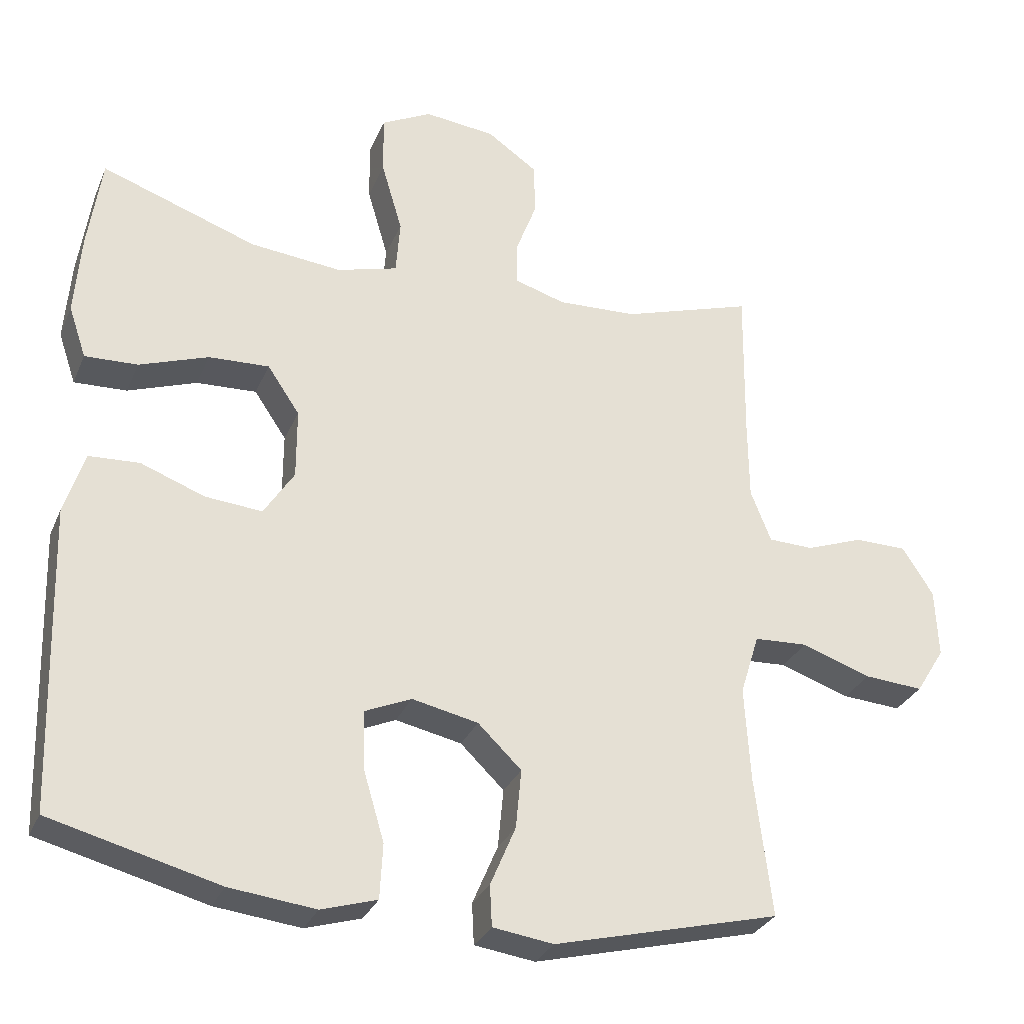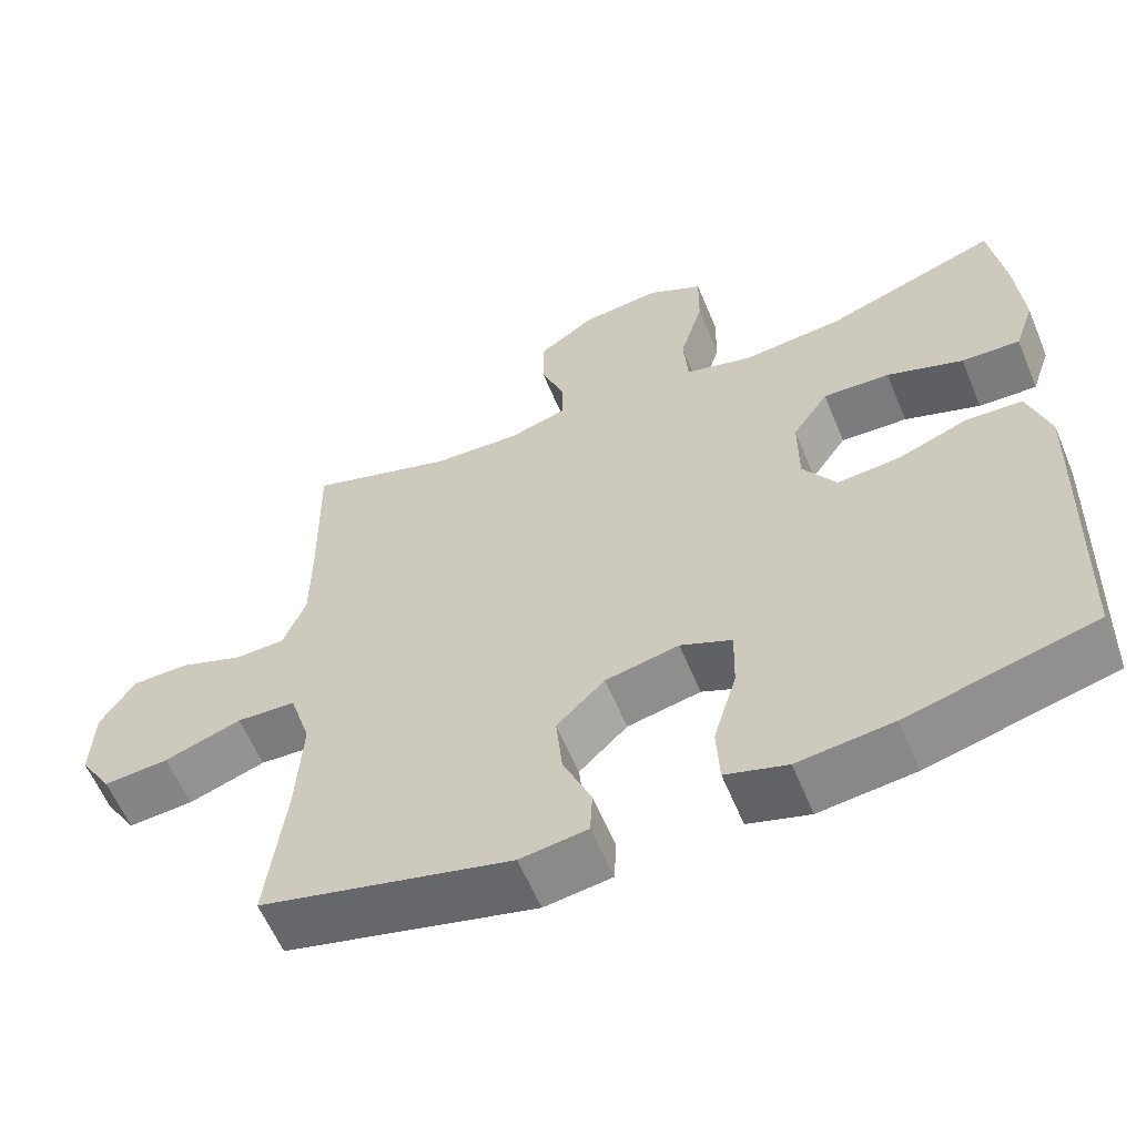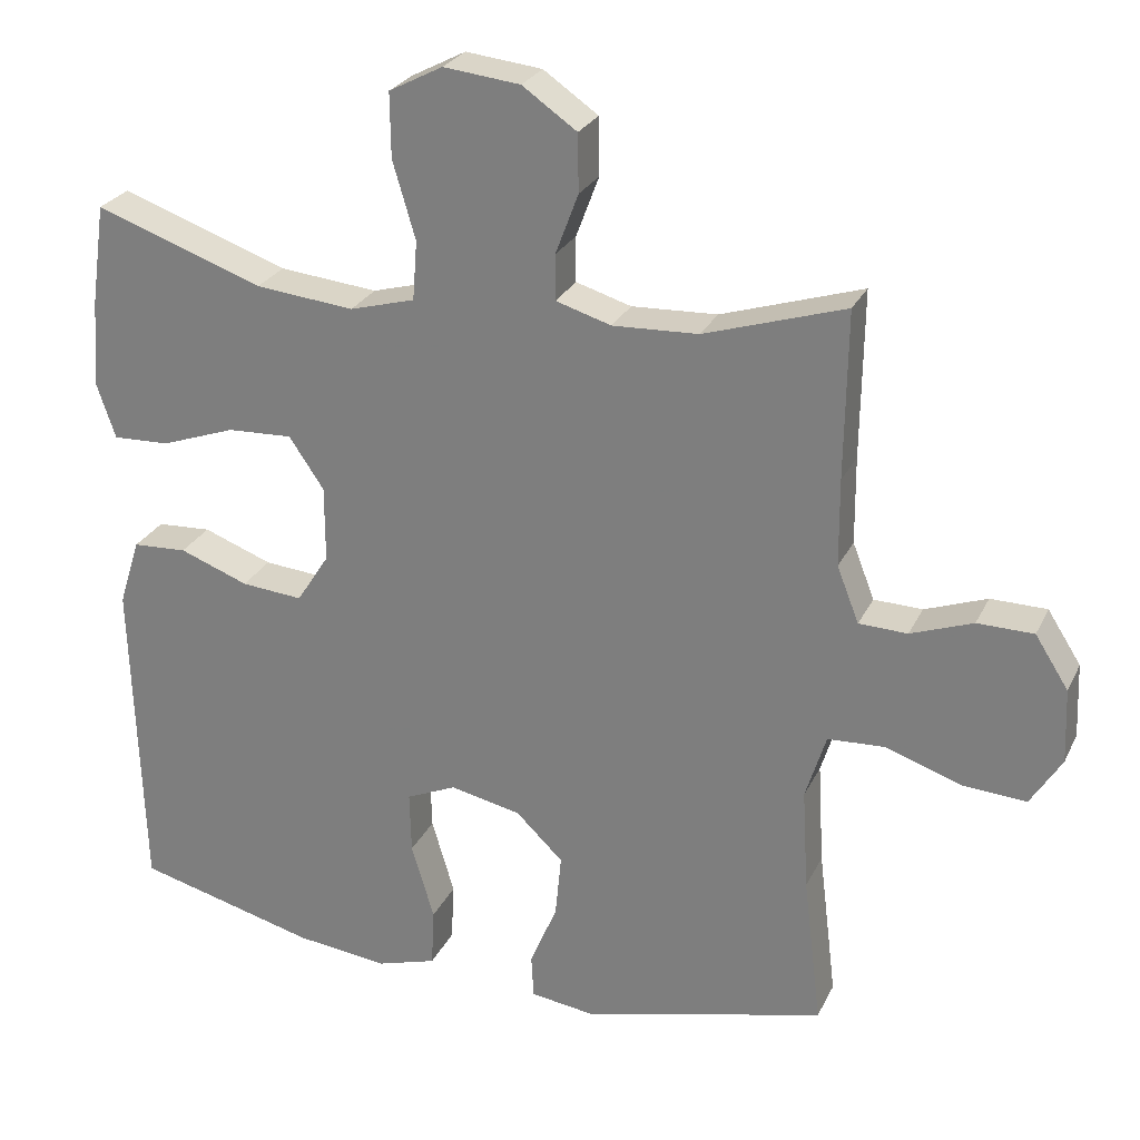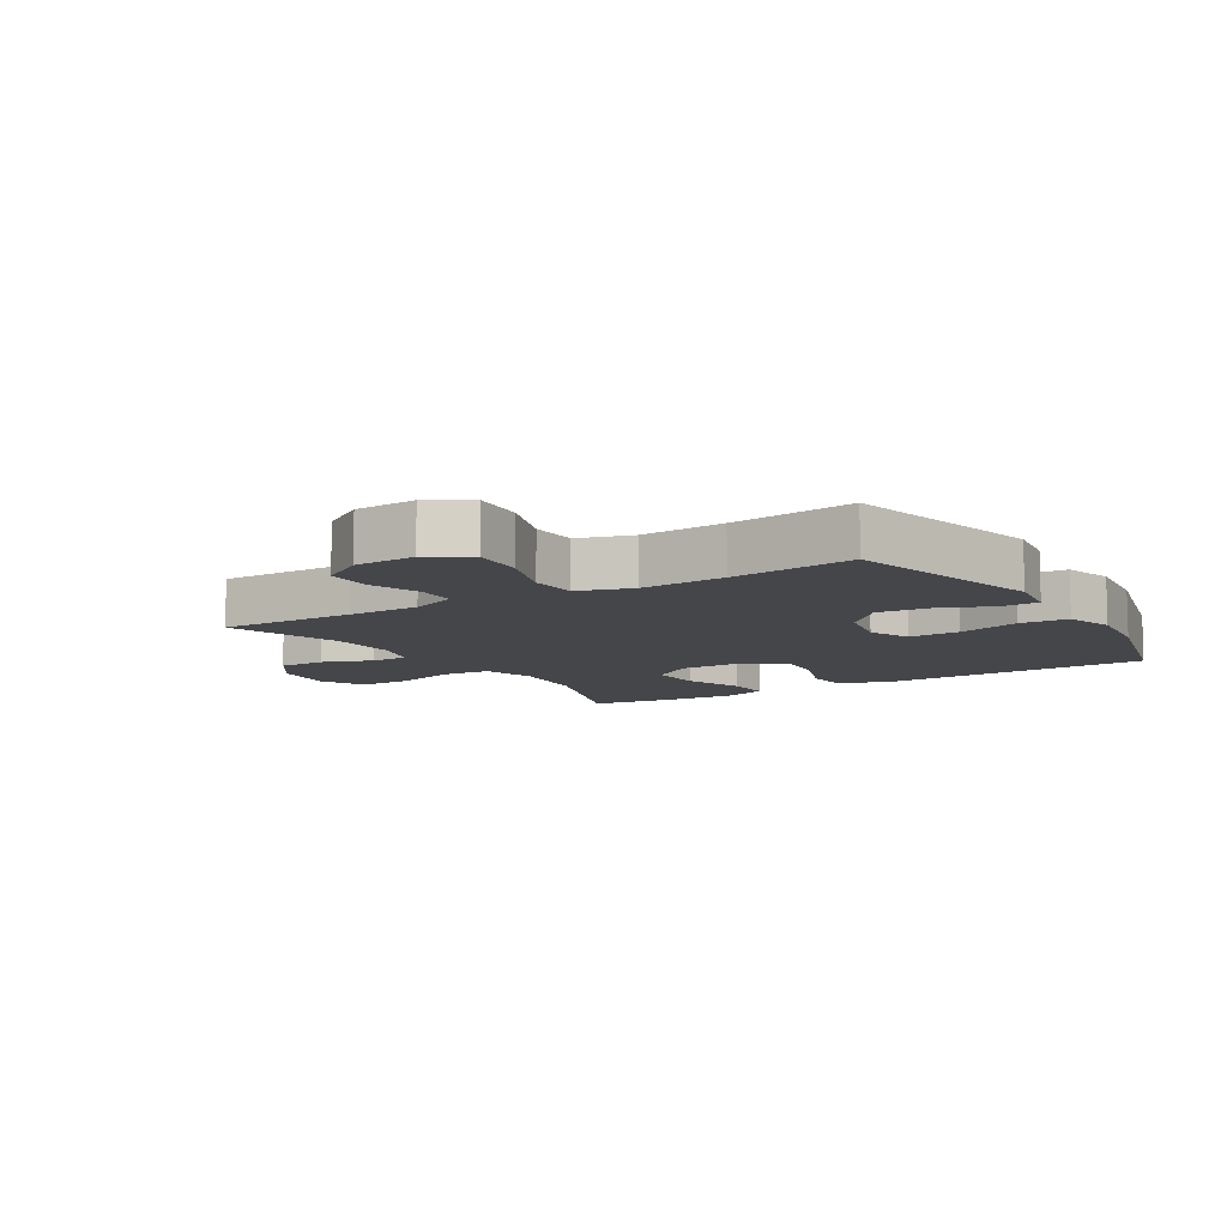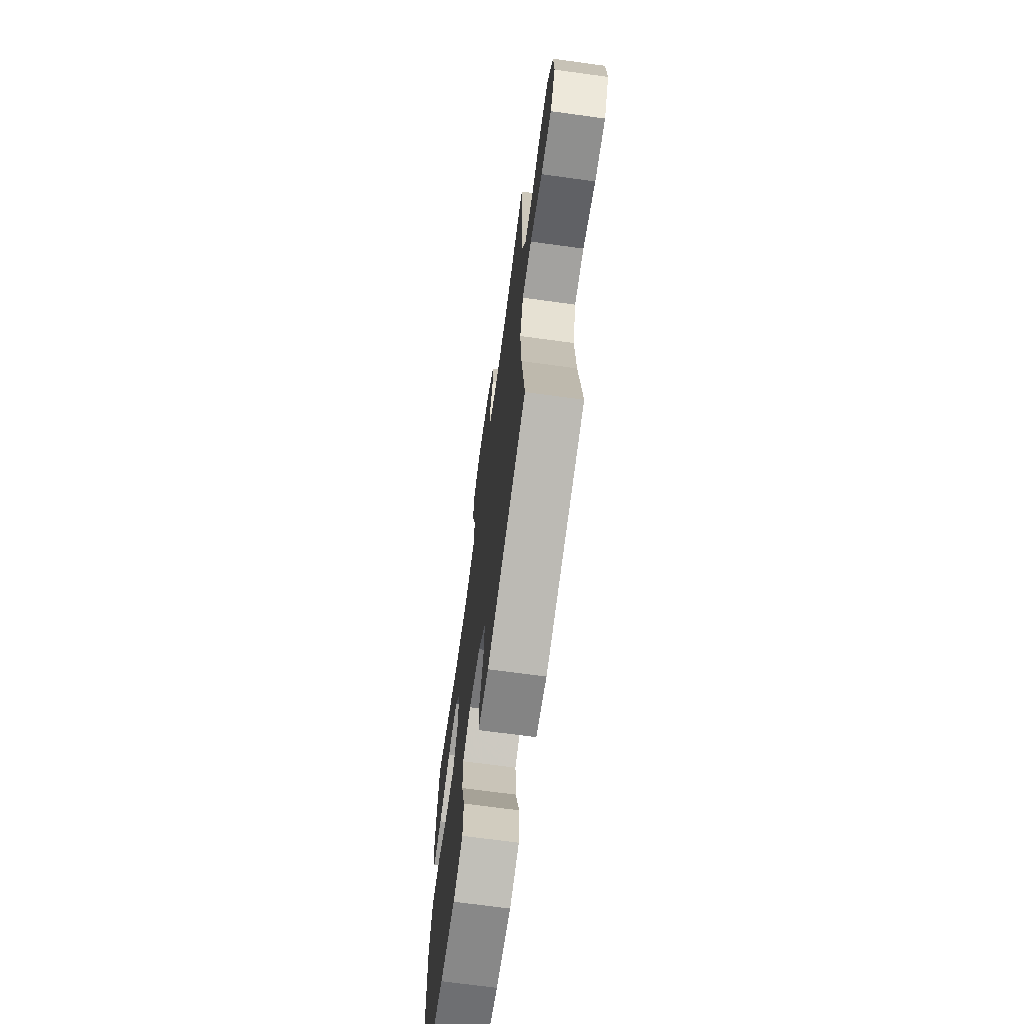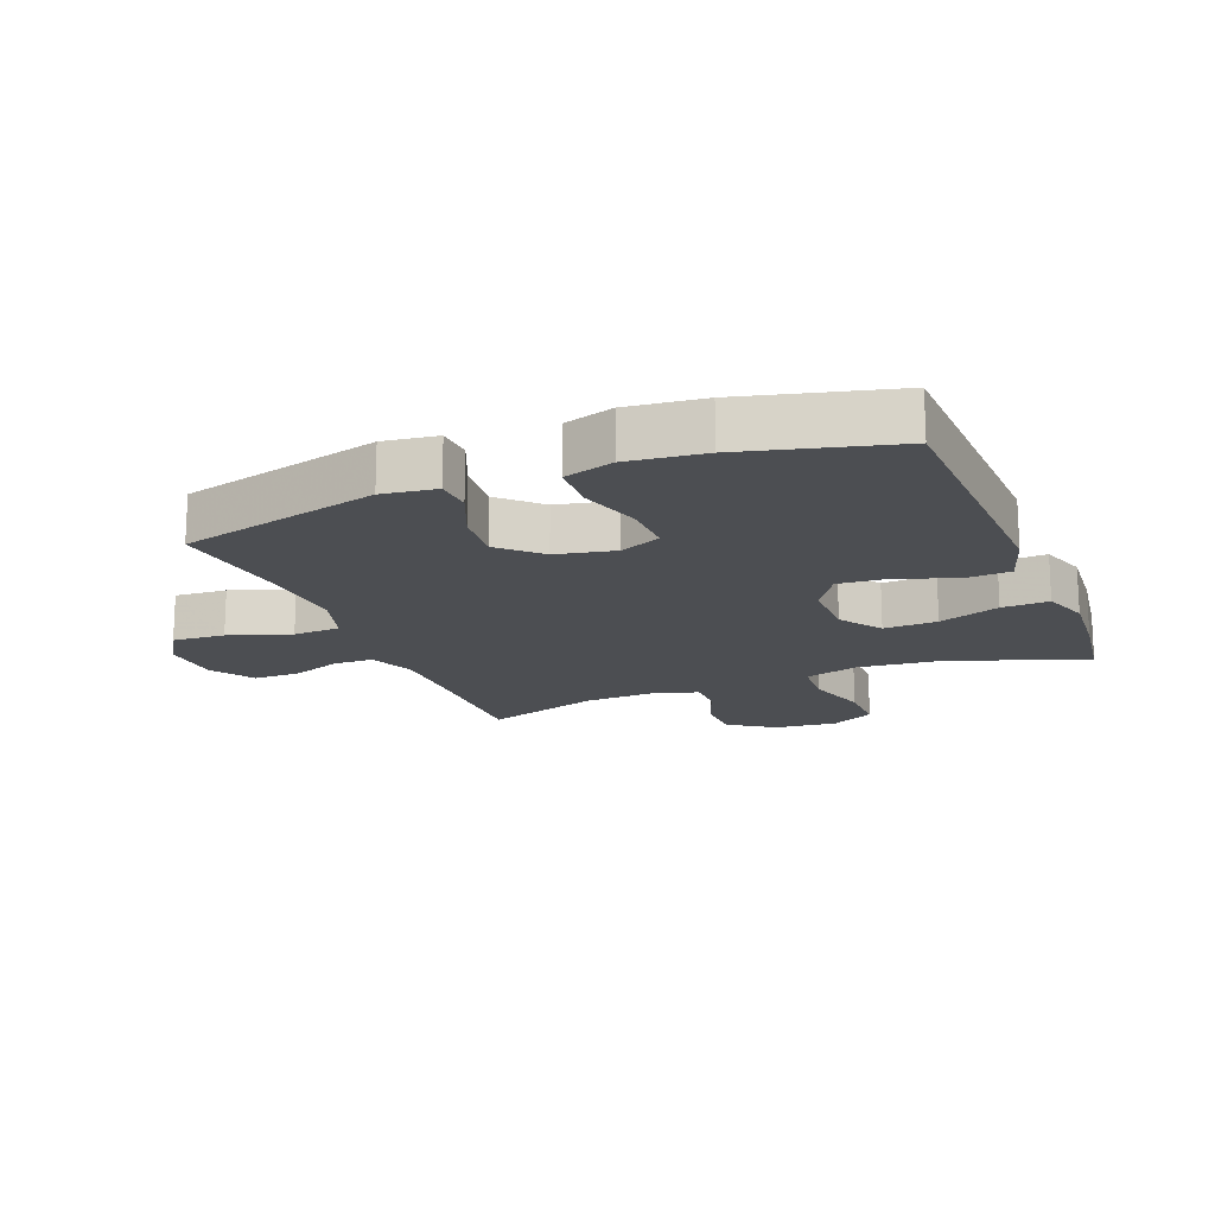
<metadata>
{"format":"obj","ext":"obj","renderer":"f3d","projection":"perspective","resolution":1024,"background":"white","views":[{"elev":-30.1,"azim":-20.2,"up":"+Z"},{"elev":-59.9,"azim":-157.5,"up":"+Z"},{"elev":26.3,"azim":21.2,"up":"+Z"},{"elev":-9.4,"azim":121.6,"up":"+Y"},{"elev":-69.3,"azim":82.2,"up":"+Z"},{"elev":-17.0,"azim":-158.1,"up":"+Y"}]}
</metadata>
<code>
v 0.5 0.07 -0.5
v 0.179 0.07 -0.581
v 0.093 0.07 -0.569
v 0.09 0.07 -0.511
v 0.126 0.07 -0.426
v 0.134 0.07 -0.342
v 0.072 0.07 -0.282
v -0.022 0.07 -0.262
v -0.088 0.07 -0.291
v -0.086 0.07 -0.373
v -0.056 0.07 -0.474
v -0.06 0.07 -0.552
v -0.139 0.07 -0.576
v -0.261 0.07 -0.562
v -0.5 0.07 -0.5
v -0.509 0.07 -0.204
v -0.513 0.07 -0.068
v -0.485 0.07 0.021
v -0.413 0.07 0.025
v -0.322 0.07 -0.009
v -0.241 0.07 -0.016
v -0.198 0.07 0.051
v -0.198 0.07 0.151
v -0.244 0.07 0.219
v -0.33 0.07 0.215
v -0.428 0.07 0.18
v -0.503 0.07 0.177
v -0.528 0.07 0.251
v -0.519 0.07 0.368
v -0.5 0.07 0.5
v -0.278 0.07 0.422
v -0.148 0.07 0.409
v -0.062 0.07 0.433
v -0.056 0.07 0.511
v -0.086 0.07 0.613
v -0.087 0.07 0.698
v -0.016 0.07 0.735
v 0.085 0.07 0.724
v 0.157 0.07 0.674
v 0.158 0.07 0.598
v 0.128 0.07 0.518
v 0.128 0.07 0.458
v 0.201 0.07 0.436
v 0.314 0.07 0.441
v 0.5 0.07 0.5
v 0.497 0.07 0.279
v 0.498 0.07 0.164
v 0.527 0.07 0.09
v 0.591 0.07 0.088
v 0.673 0.07 0.118
v 0.747 0.07 0.117
v 0.791 0.07 0.048
v 0.795 0.07 -0.05
v 0.754 0.07 -0.116
v 0.67 0.07 -0.11
v 0.571 0.07 -0.076
v 0.495 0.07 -0.08
v 0.468 0.07 -0.167
v 0.476 0.07 -0.302
v 0.5 0 -0.5
v 0.179 0 -0.581
v 0.093 0 -0.569
v 0.09 0 -0.511
v 0.126 0 -0.426
v 0.134 0 -0.342
v 0.072 0 -0.282
v -0.022 0 -0.262
v -0.088 0 -0.291
v -0.086 0 -0.373
v -0.056 0 -0.474
v -0.06 0 -0.552
v -0.139 0 -0.576
v -0.261 0 -0.562
v -0.5 0 -0.5
v -0.509 0 -0.204
v -0.513 0 -0.068
v -0.485 0 0.021
v -0.413 0 0.025
v -0.322 0 -0.009
v -0.241 0 -0.016
v -0.198 0 0.051
v -0.198 0 0.151
v -0.244 0 0.219
v -0.33 0 0.215
v -0.428 0 0.18
v -0.503 0 0.177
v -0.528 0 0.251
v -0.519 0 0.368
v -0.5 0 0.5
v -0.278 0 0.422
v -0.148 0 0.409
v -0.062 0 0.433
v -0.056 0 0.511
v -0.086 0 0.613
v -0.087 0 0.698
v -0.016 0 0.735
v 0.085 0 0.724
v 0.157 0 0.674
v 0.158 0 0.598
v 0.128 0 0.518
v 0.128 0 0.458
v 0.201 0 0.436
v 0.314 0 0.441
v 0.5 0 0.5
v 0.497 0 0.279
v 0.498 0 0.164
v 0.527 0 0.09
v 0.591 0 0.088
v 0.673 0 0.118
v 0.747 0 0.117
v 0.791 0 0.048
v 0.795 0 -0.05
v 0.754 0 -0.116
v 0.67 0 -0.11
v 0.571 0 -0.076
v 0.495 0 -0.08
v 0.468 0 -0.167
v 0.476 0 -0.302
f 53 54 55 56
f 53 56 57
f 52 53 57
f 49 50 51 52
f 48 49 52 57
f 47 48 57 58
f 44 45 46
f 43 44 46 47
f 42 43 47 58
f 38 39 40 41
f 38 41 42
f 37 38 42
f 34 35 36 37
f 33 34 37 42
f 32 33 42 58
f 28 29 30 31
f 25 26 27 28
f 24 25 28 31
f 23 24 31 32
f 17 18 19 20
f 17 20 21
f 16 17 21
f 15 16 21
f 14 15 21 22
f 10 11 12 13
f 9 10 13 14
f 2 3 4 5
f 59 1 2 5
f 59 5 6
f 58 59 6 7
f 22 23 32 58
f 22 58 7 8
f 9 14 22
f 8 9 22
f 115 114 113 112
f 116 115 112
f 116 112 111
f 111 110 109 108
f 116 111 108 107
f 117 116 107 106
f 105 104 103
f 106 105 103 102
f 117 106 102 101
f 100 99 98 97
f 101 100 97
f 101 97 96
f 96 95 94 93
f 101 96 93 92
f 117 101 92 91
f 90 89 88 87
f 87 86 85 84
f 90 87 84 83
f 91 90 83 82
f 79 78 77 76
f 80 79 76
f 80 76 75
f 80 75 74
f 81 80 74 73
f 72 71 70 69
f 73 72 69 68
f 64 63 62 61
f 64 61 60 118
f 65 64 118
f 66 65 118 117
f 117 91 82 81
f 67 66 117 81
f 81 73 68
f 81 68 67
f 1 60 61 2
f 2 61 62 3
f 3 62 63 4
f 4 63 64 5
f 5 64 65 6
f 6 65 66 7
f 7 66 67 8
f 8 67 68 9
f 9 68 69 10
f 10 69 70 11
f 11 70 71 12
f 12 71 72 13
f 13 72 73 14
f 14 73 74 15
f 15 74 75 16
f 16 75 76 17
f 17 76 77 18
f 18 77 78 19
f 19 78 79 20
f 20 79 80 21
f 21 80 81 22
f 22 81 82 23
f 23 82 83 24
f 24 83 84 25
f 25 84 85 26
f 26 85 86 27
f 27 86 87 28
f 28 87 88 29
f 29 88 89 30
f 30 89 90 31
f 31 90 91 32
f 32 91 92 33
f 33 92 93 34
f 34 93 94 35
f 35 94 95 36
f 36 95 96 37
f 37 96 97 38
f 38 97 98 39
f 39 98 99 40
f 40 99 100 41
f 41 100 101 42
f 42 101 102 43
f 43 102 103 44
f 44 103 104 45
f 45 104 105 46
f 46 105 106 47
f 47 106 107 48
f 48 107 108 49
f 49 108 109 50
f 50 109 110 51
f 51 110 111 52
f 52 111 112 53
f 53 112 113 54
f 54 113 114 55
f 55 114 115 56
f 56 115 116 57
f 57 116 117 58
f 58 117 118 59
f 59 118 60 1

</code>
